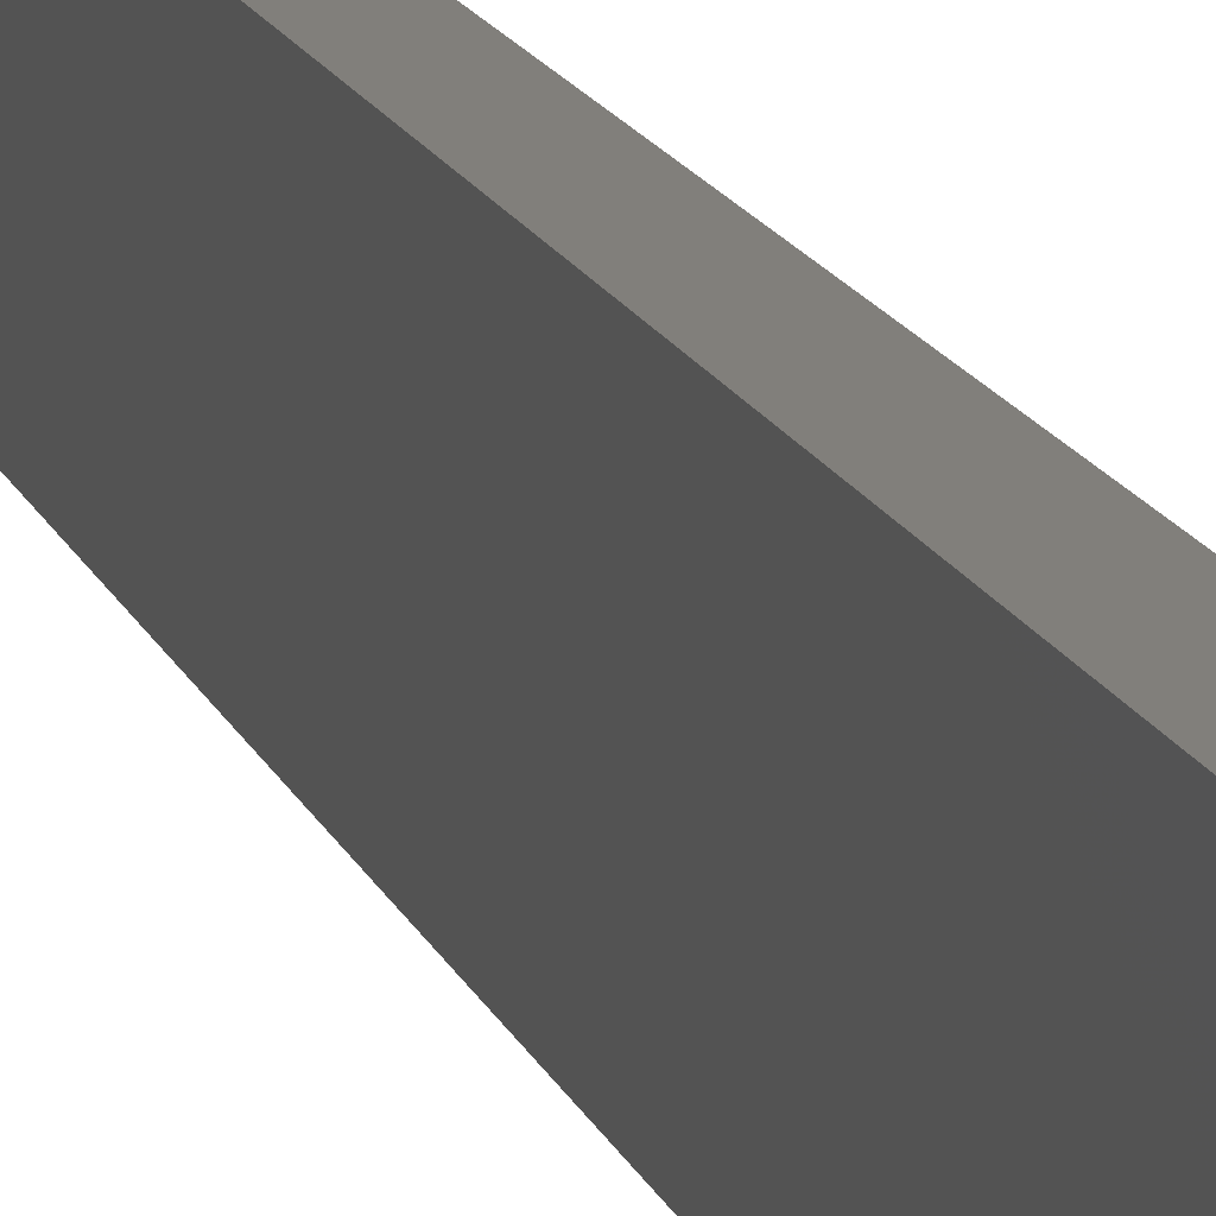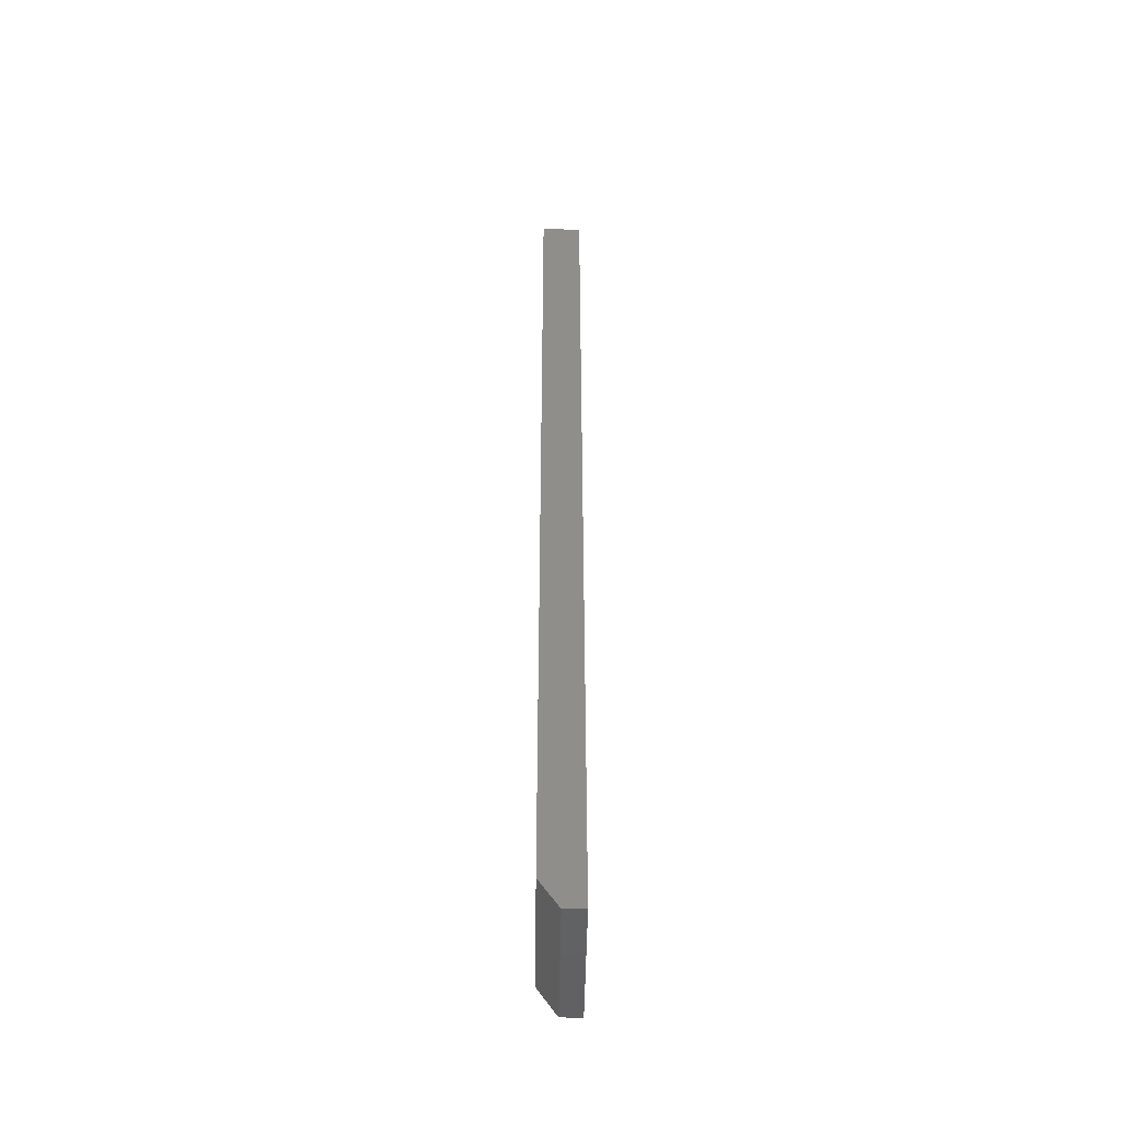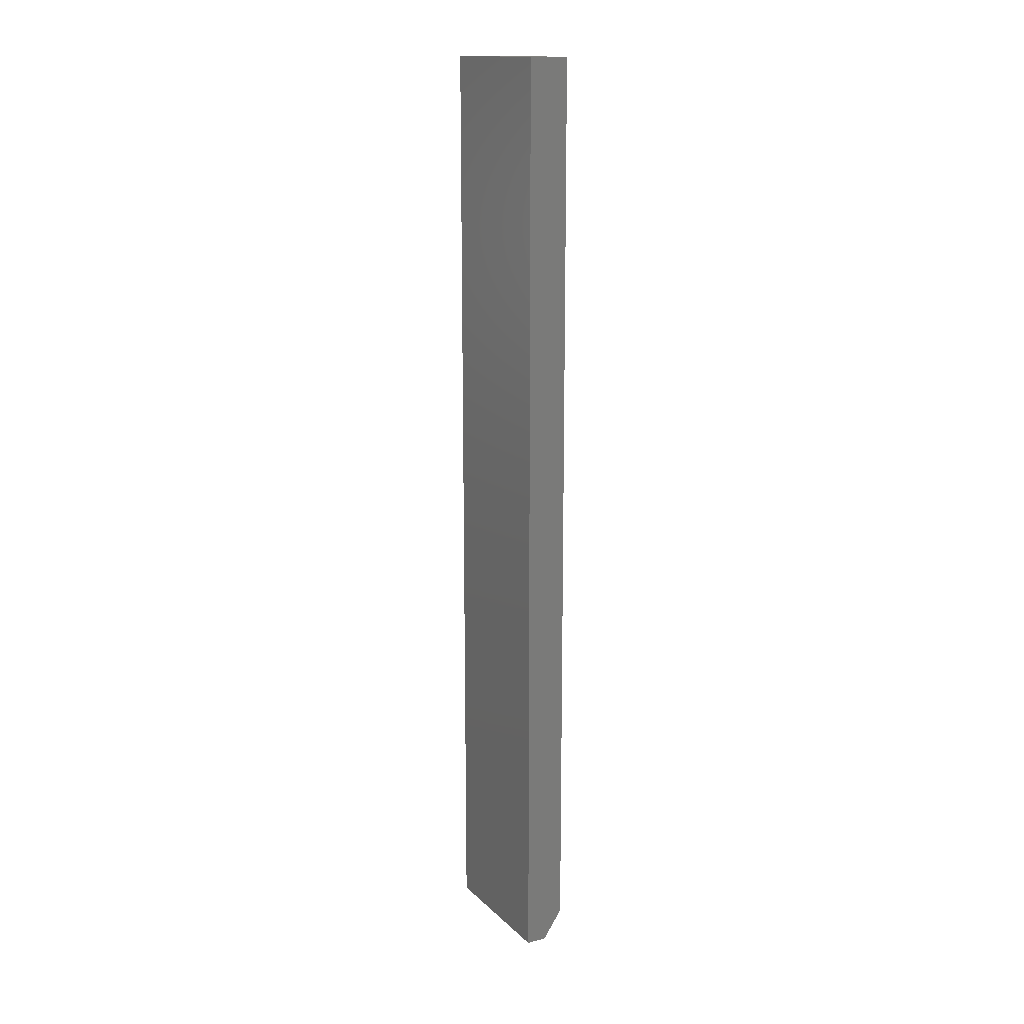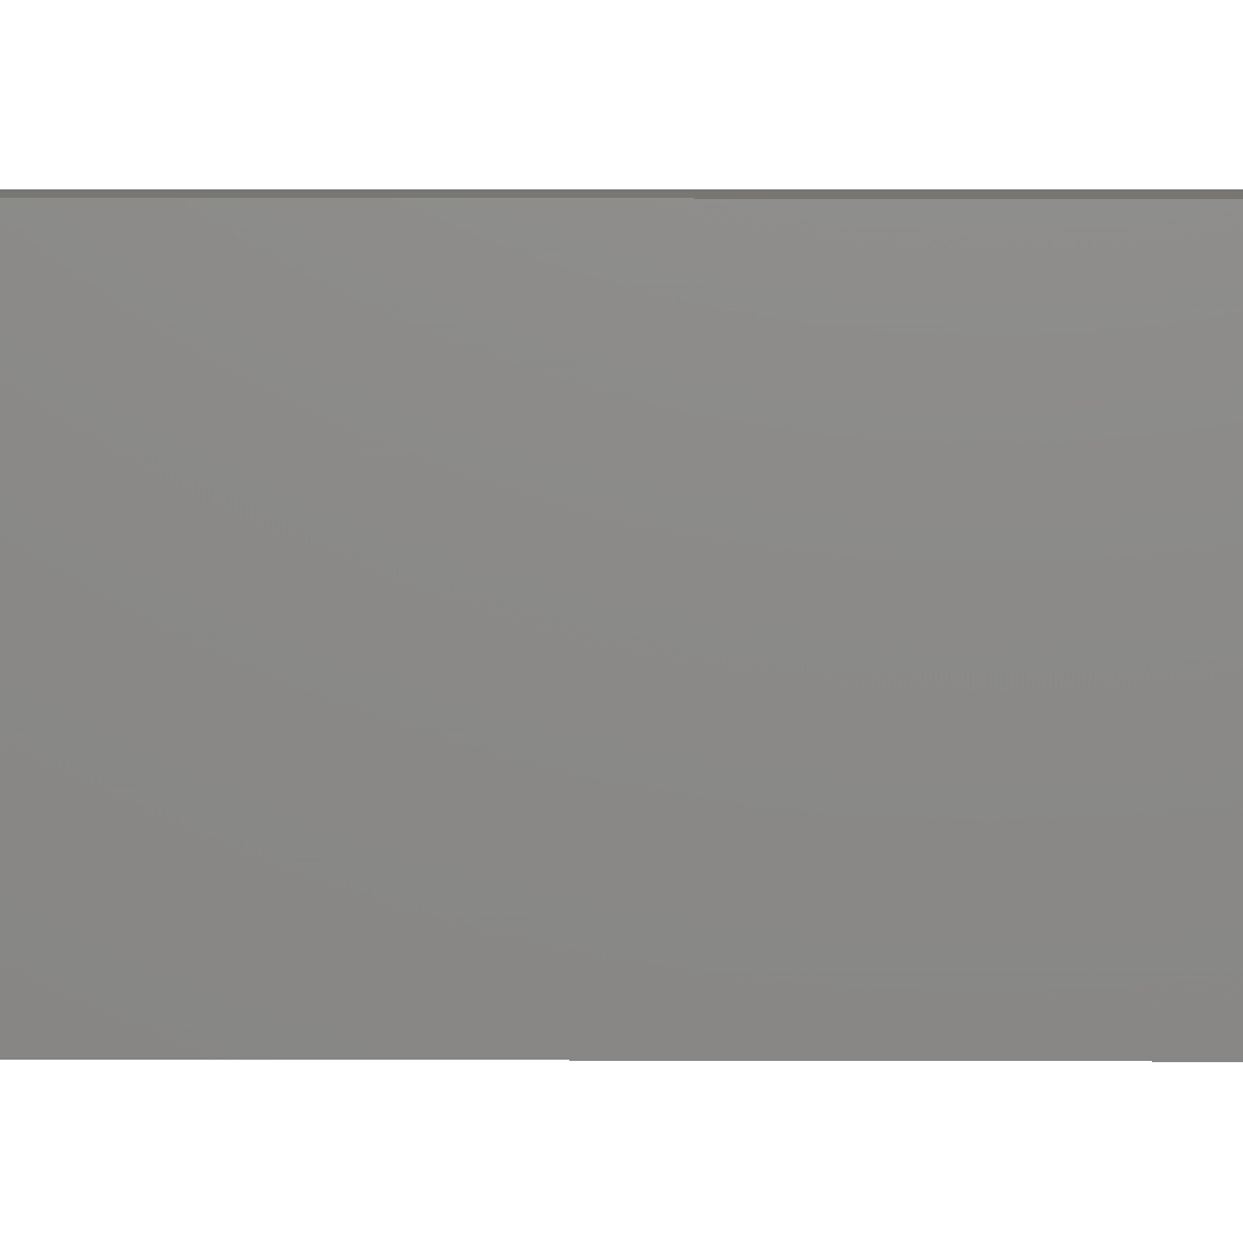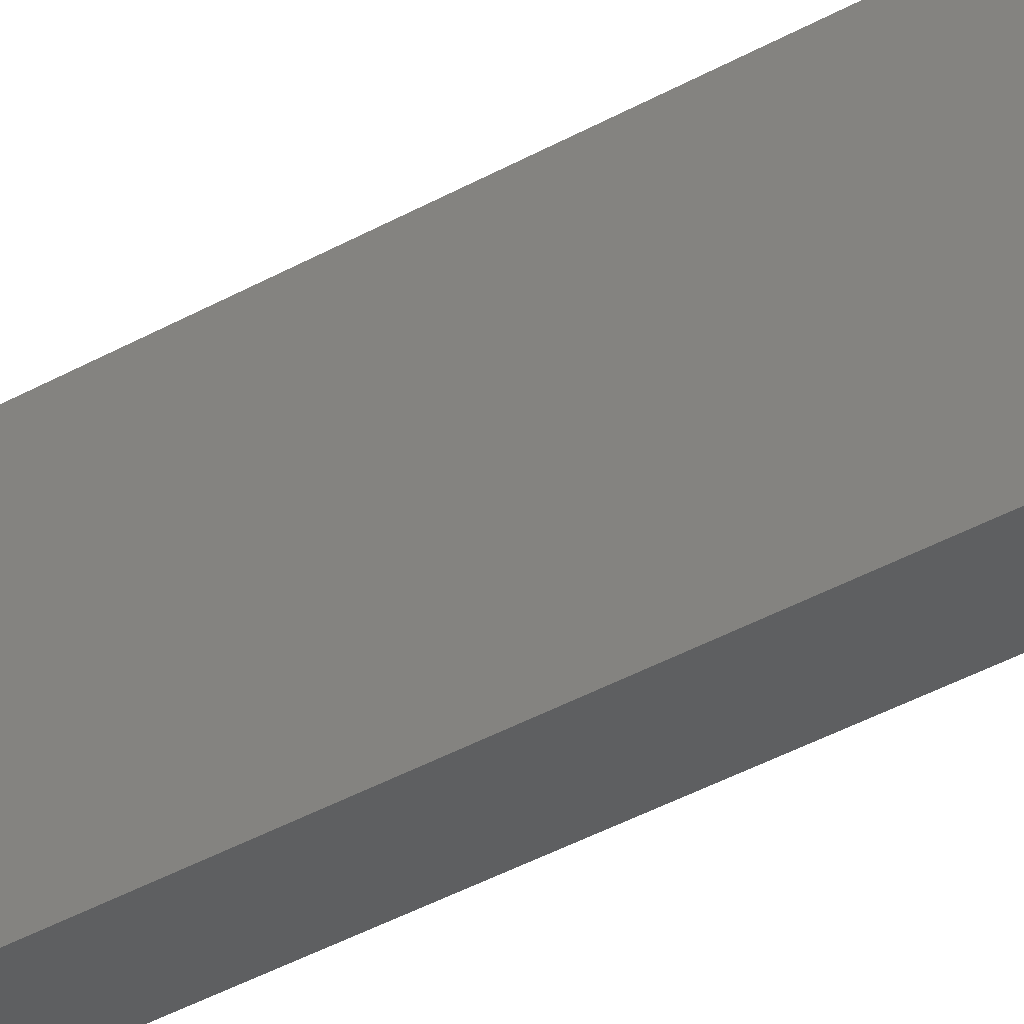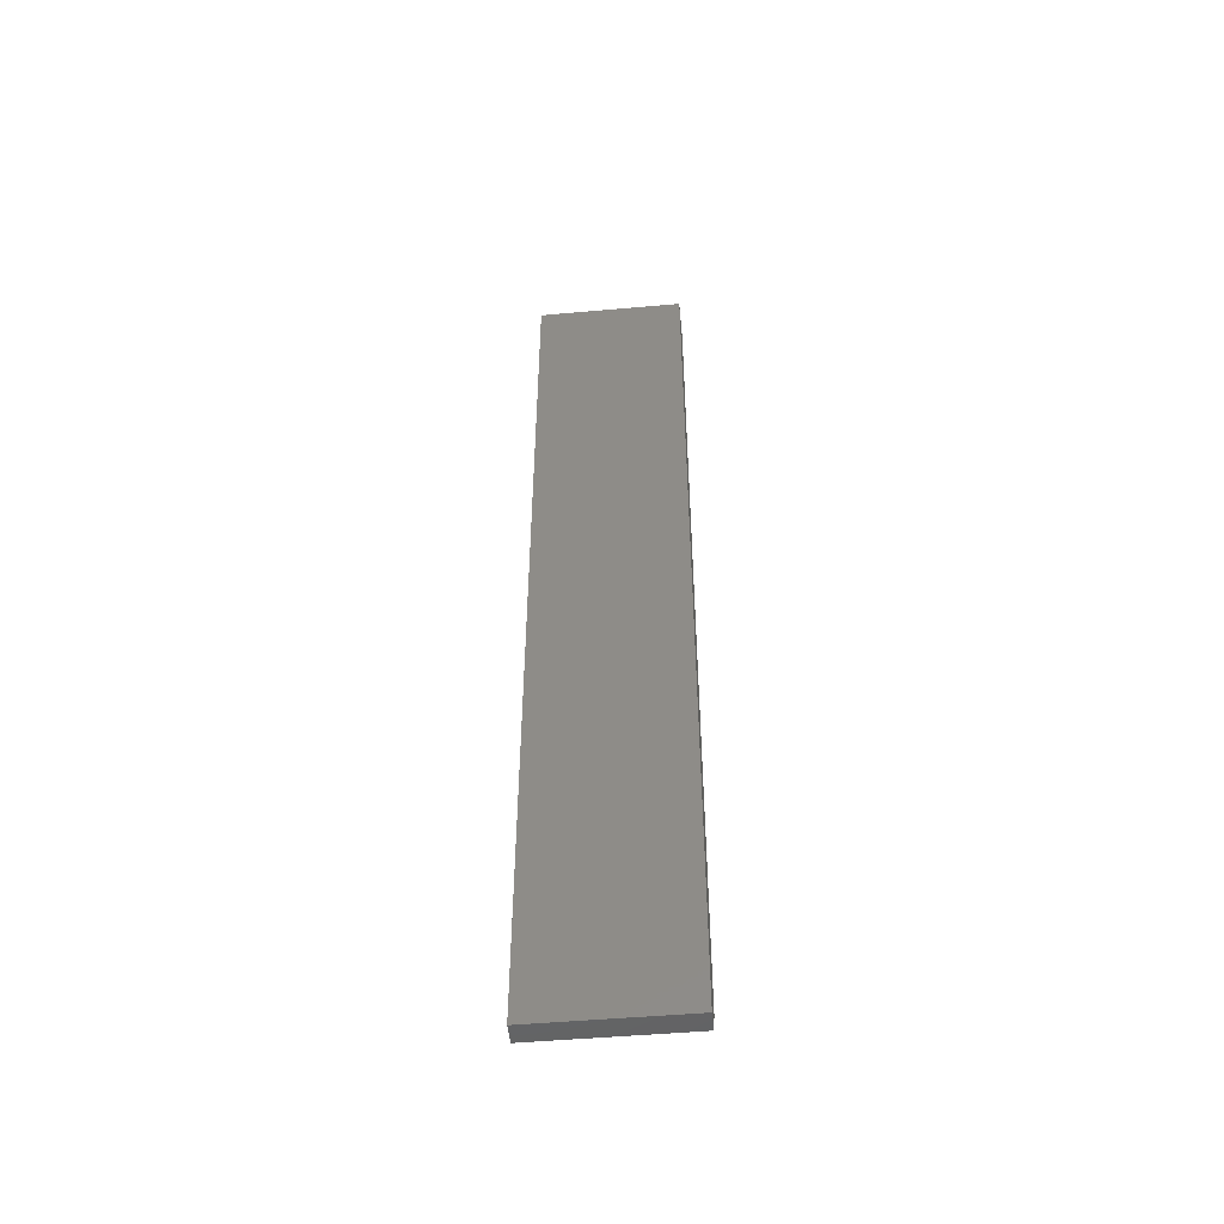
<metadata>
{"format":"stl","ext":"stl","renderer":"f3d","projection":"perspective","resolution":1024,"background":"white","views":[{"elev":13.5,"azim":-14.4,"up":"+Z"},{"elev":-47.0,"azim":179.2,"up":"+Y"},{"elev":15.3,"azim":-28.9,"up":"+Y"},{"elev":4.5,"azim":-89.0,"up":"+Z"},{"elev":-37.4,"azim":126.3,"up":"+Z"},{"elev":-49.5,"azim":-84.4,"up":"+Y"}]}
</metadata>
<code>
# stl→obj: 10 verts, 16 faces
v -0.01562 -0.75 -0.05469
v 0.0008224 -0.75 -0.05469
v -0.01562 -0.75 0.0625
v 0.0008224 -0.75 0.0625
v 0.01645 9.266e-18 0.0625
v -0.01562 7.318e-18 0.0625
v 0.01645 -0.7266 0.0625
v 0.01645 1.947e-18 -0.05469
v 0.01645 -0.7266 -0.05469
v -0.01562 0 -0.05469
f 1 2 3
f 3 2 4
f 5 6 7
f 7 6 3
f 7 3 4
f 8 5 9
f 9 5 7
f 10 8 1
f 1 8 9
f 1 9 2
f 4 2 7
f 7 2 9
f 10 6 8
f 8 6 5
f 6 10 3
f 3 10 1

</code>
